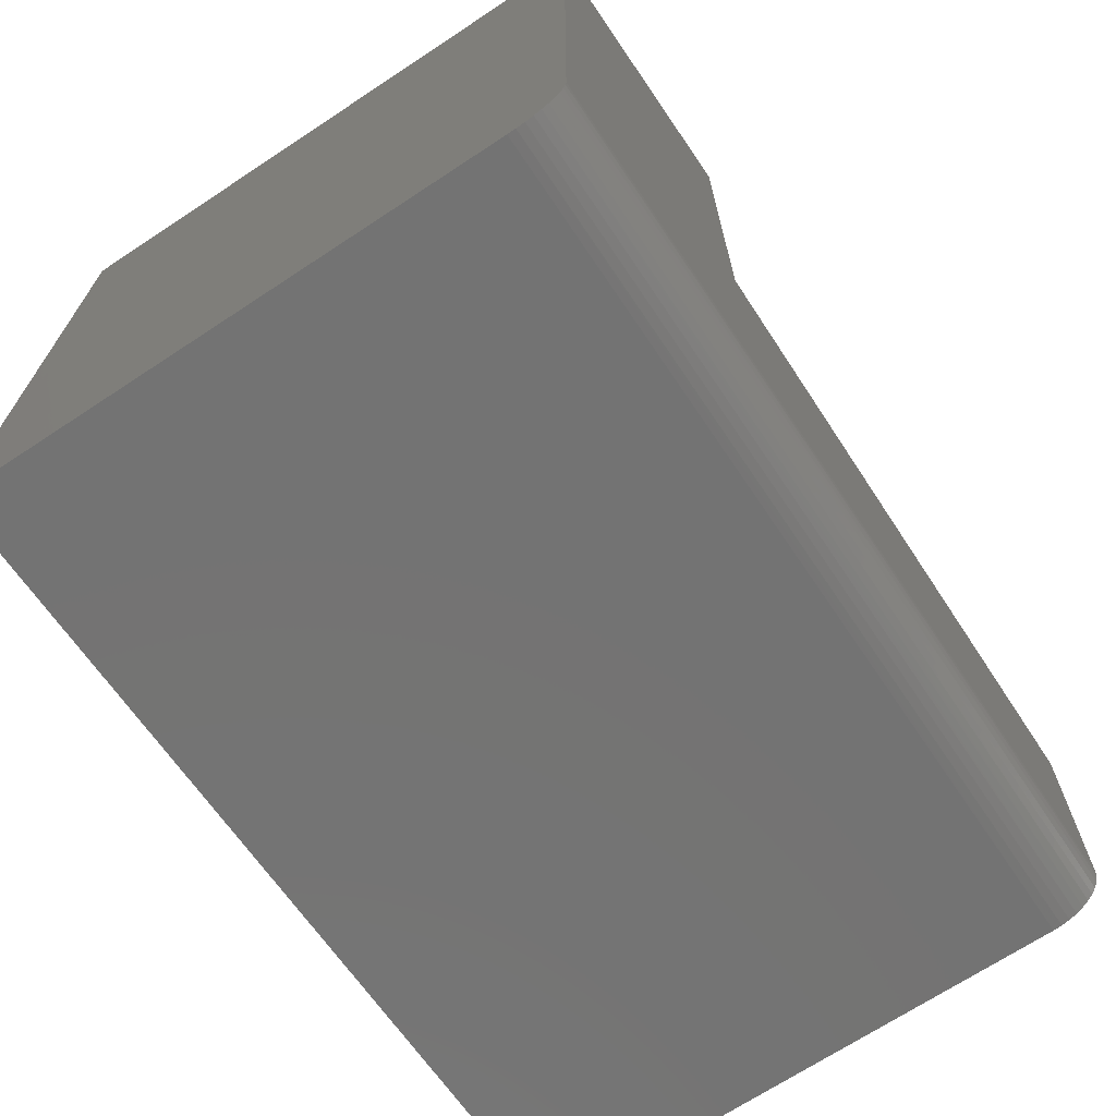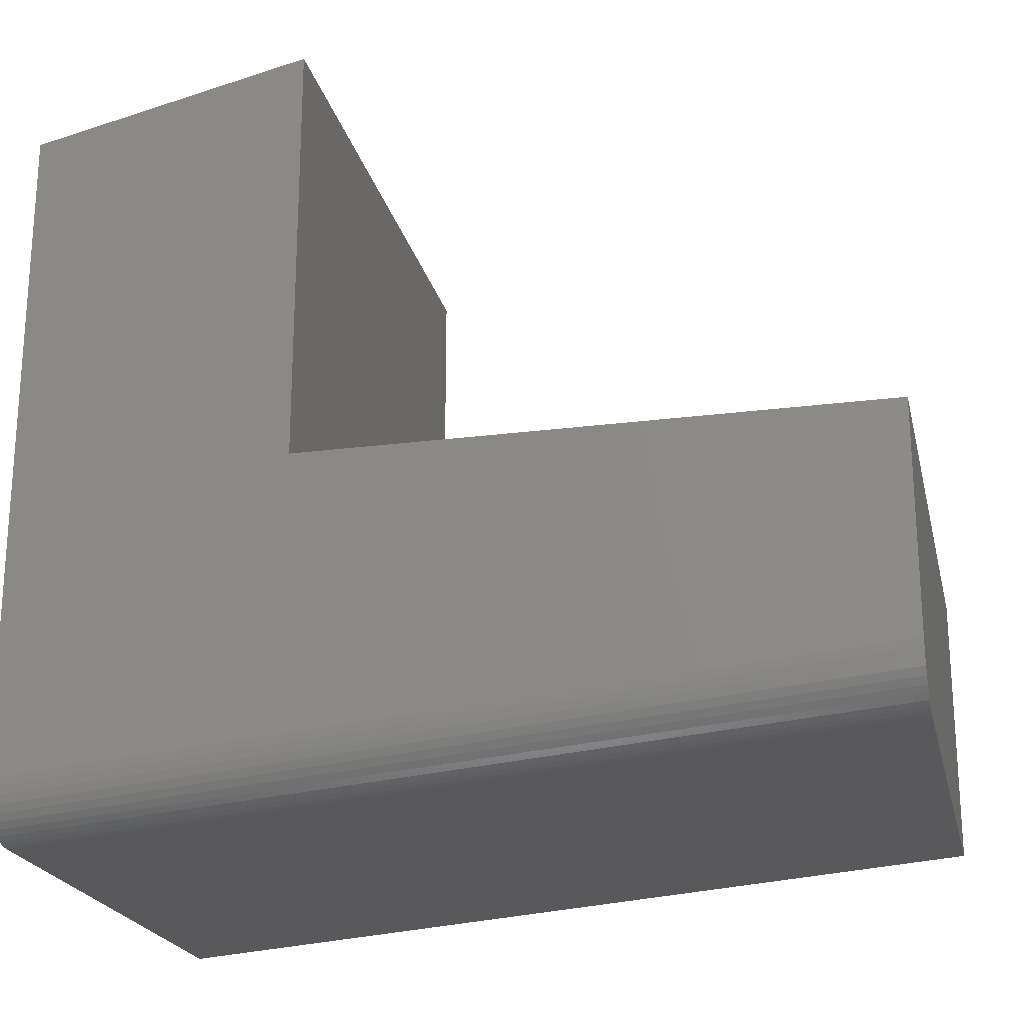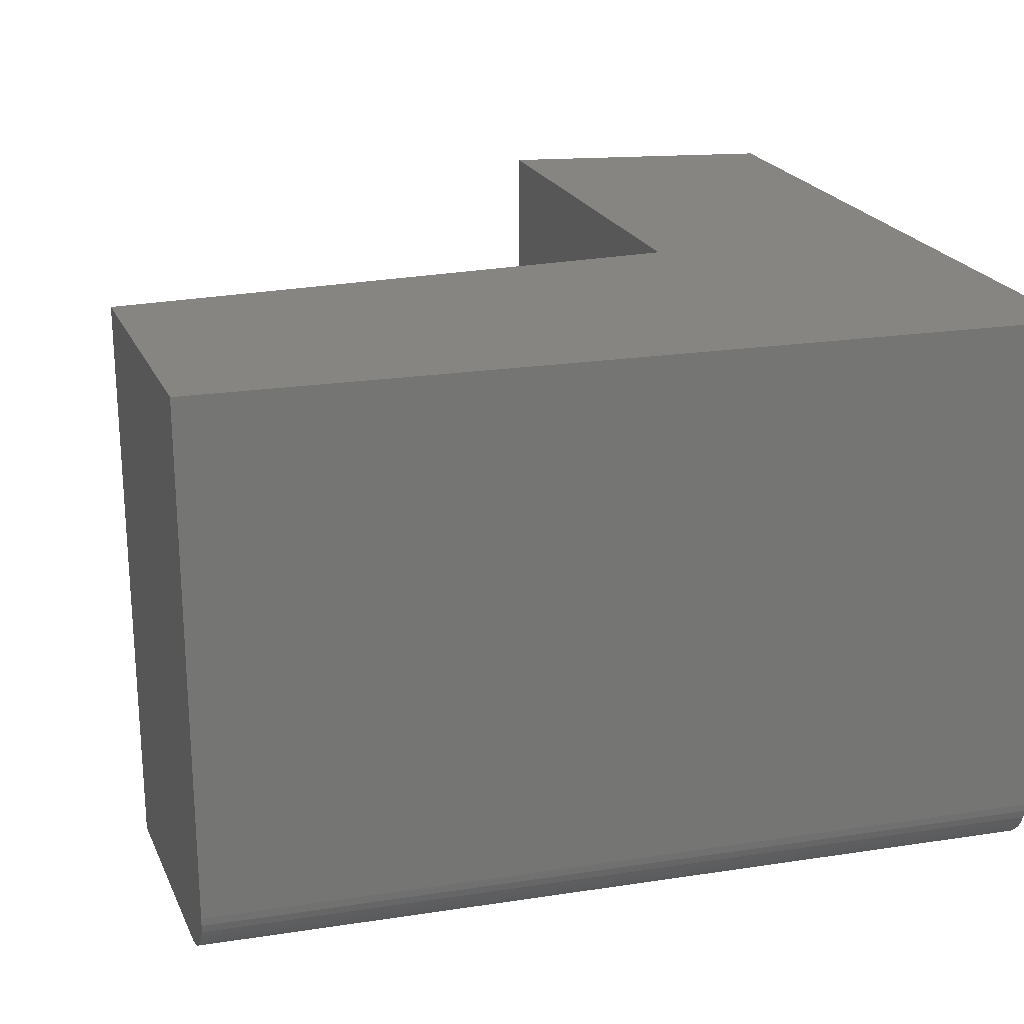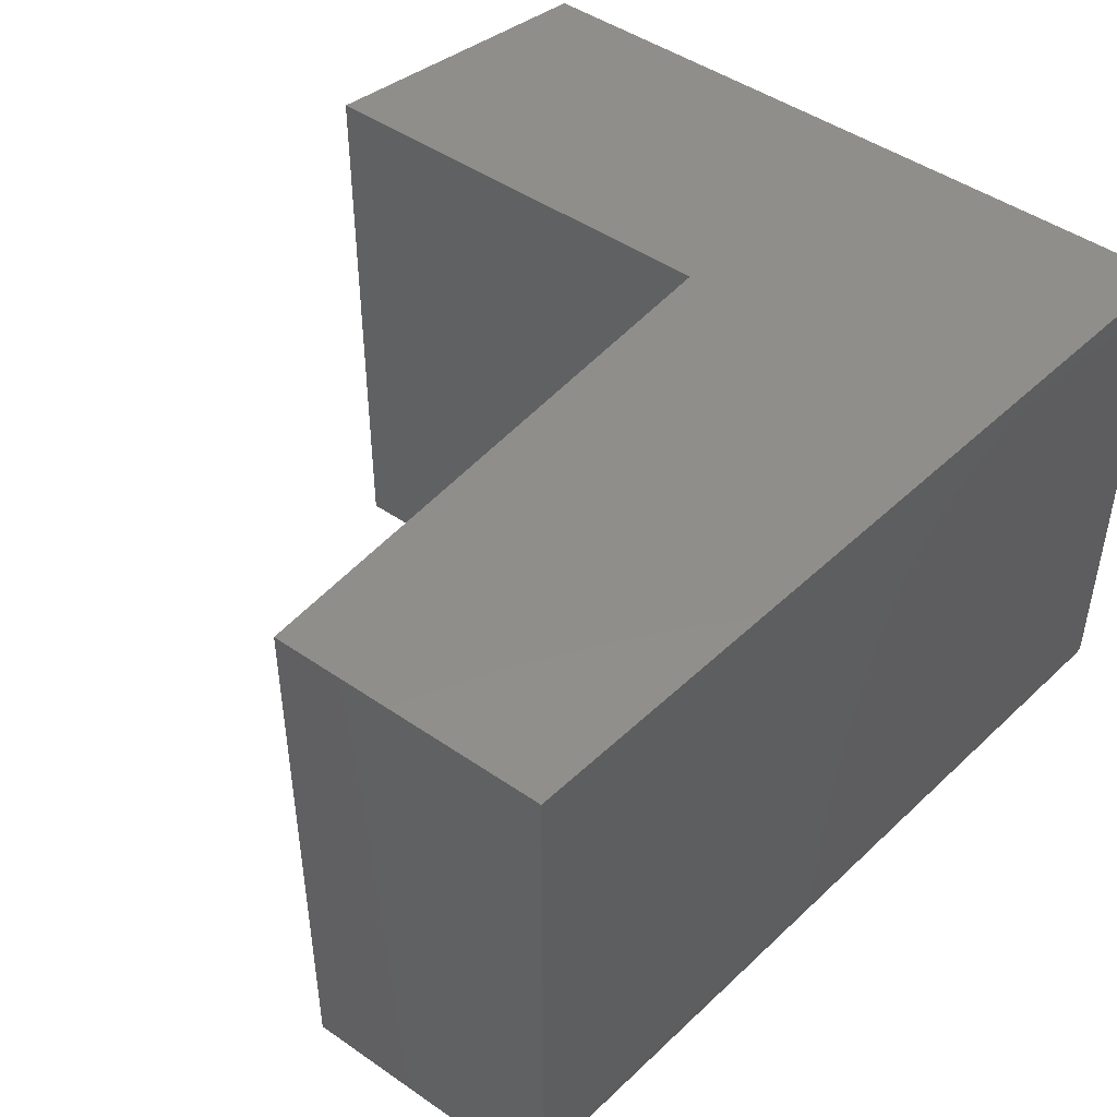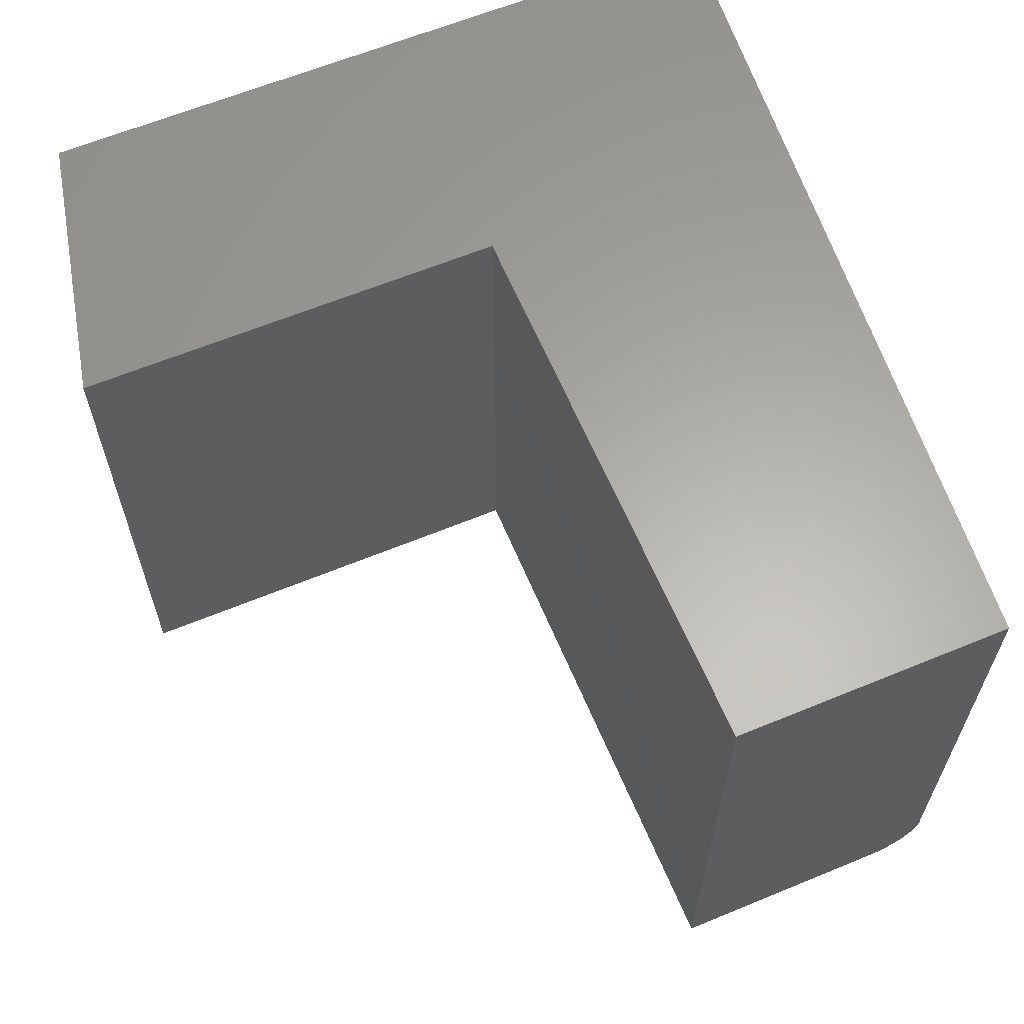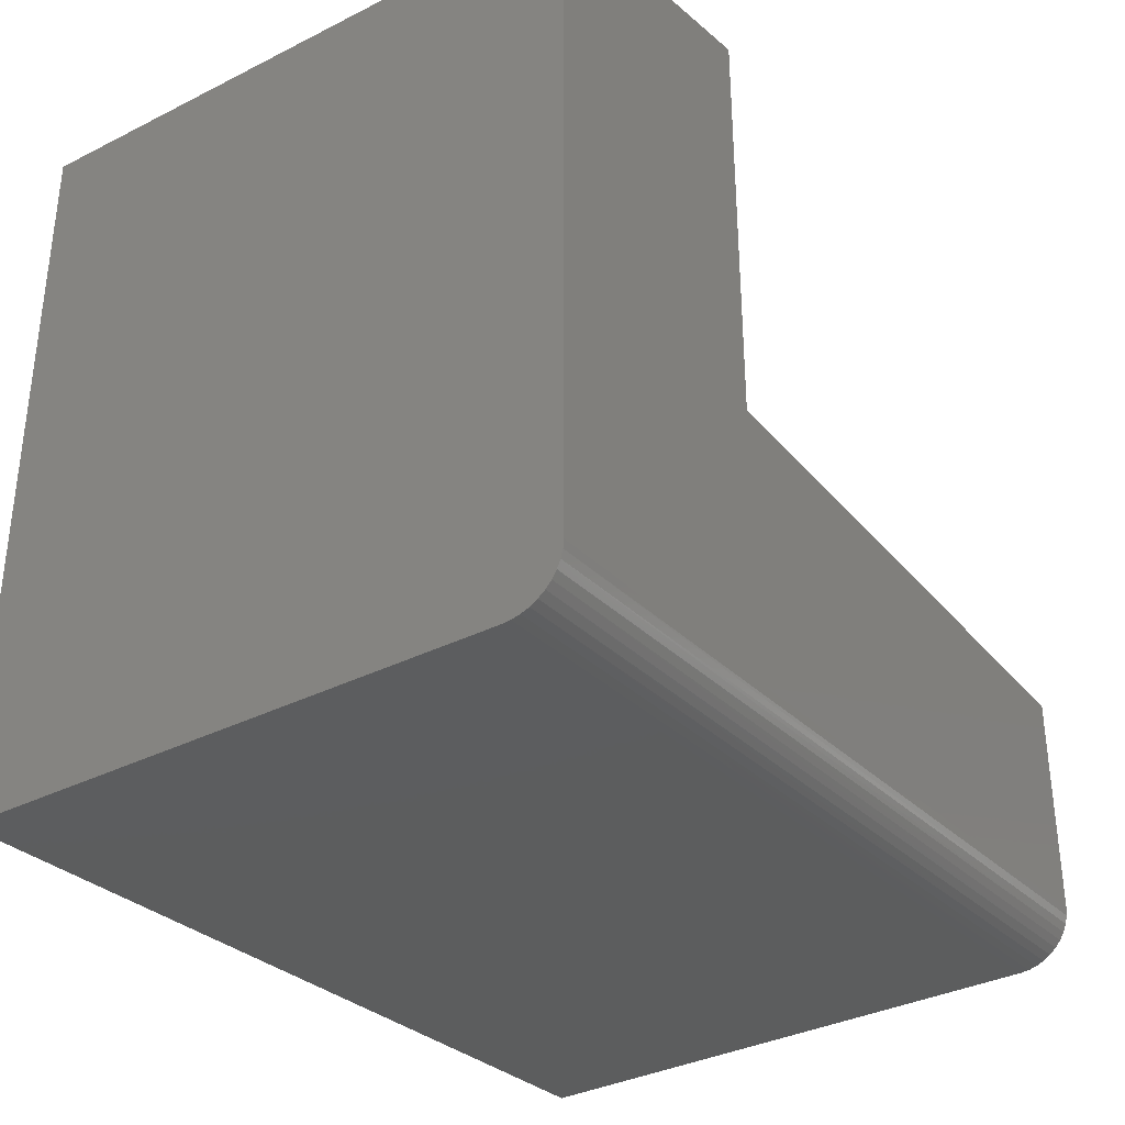
<metadata>
{"format":"stl","ext":"stl","renderer":"f3d","projection":"perspective","resolution":1024,"background":"white","views":[{"elev":-69.4,"azim":-56.6,"up":"+Z"},{"elev":-21.8,"azim":12.9,"up":"+Z"},{"elev":22.3,"azim":160.4,"up":"+Y"},{"elev":46.7,"azim":128.2,"up":"+Y"},{"elev":62.6,"azim":67.3,"up":"+Y"},{"elev":-34.8,"azim":-56.0,"up":"+Z"}]}
</metadata>
<code>
# stl→obj: 32 verts, 60 faces
v 0.2447 -0.5078 0.6868
v 1.092e-17 -0.5078 0.6316
v 0.2447 -0.5078 0.3079
v 2.88e-18 -0.5078 0.04704
v 0.75 -0.5078 0.3079
v 0.75 -0.5078 0.1102
v -5.551e-17 -0.4609 3.399e-33
v 3.231e-20 -0.4679 0.0005277
v 1.354e-19 -0.4751 0.002212
v -5.551e-17 0 3.399e-33
v 3.069e-19 -0.482 0.005012
v 5.424e-19 -0.4883 0.008858
v 8.361e-19 -0.494 0.01365
v 1.181e-18 -0.4988 0.01928
v 1.568e-18 -0.5027 0.0256
v 1.987e-18 -0.5055 0.03245
v 2.429e-18 -0.5072 0.03967
v 1.092e-17 0 0.6316
v 0.75 -0.5073 0.1031
v 0.75 -0.5056 0.09592
v 0.75 -0.5028 0.08905
v 0.75 -0.499 0.08271
v 0.75 -0.4942 0.07705
v 0.75 -0.4886 0.07222
v 0.75 -0.4823 0.06833
v 0.75 -0.4755 0.06548
v 0.75 -0.4683 0.06374
v 0.75 -0.4609 0.06316
v 0.75 0 0.06316
v 0.75 0 0.3079
v 0.2447 0 0.6868
v 0.2447 0 0.3079
f 1 2 3
f 3 2 4
f 3 4 5
f 5 4 6
f 7 8 9
f 10 7 9
f 10 9 11
f 10 11 12
f 10 12 13
f 10 13 14
f 10 14 15
f 10 15 16
f 10 16 17
f 10 17 4
f 10 4 2
f 10 2 18
f 6 19 20
f 5 6 20
f 5 20 21
f 5 21 22
f 5 22 23
f 5 23 24
f 5 24 25
f 5 25 26
f 5 26 27
f 5 27 28
f 5 28 29
f 5 29 30
f 7 10 28
f 28 10 29
f 7 28 8
f 8 28 27
f 8 27 9
f 9 27 26
f 9 26 11
f 11 26 25
f 11 25 12
f 12 25 24
f 12 24 13
f 13 24 23
f 13 23 14
f 14 23 22
f 14 22 15
f 15 22 21
f 15 21 16
f 16 21 20
f 16 20 17
f 17 20 19
f 17 19 4
f 4 19 6
f 31 32 18
f 18 32 10
f 32 30 10
f 10 30 29
f 31 18 1
f 1 18 2
f 32 31 3
f 3 31 1
f 30 32 5
f 5 32 3

</code>
